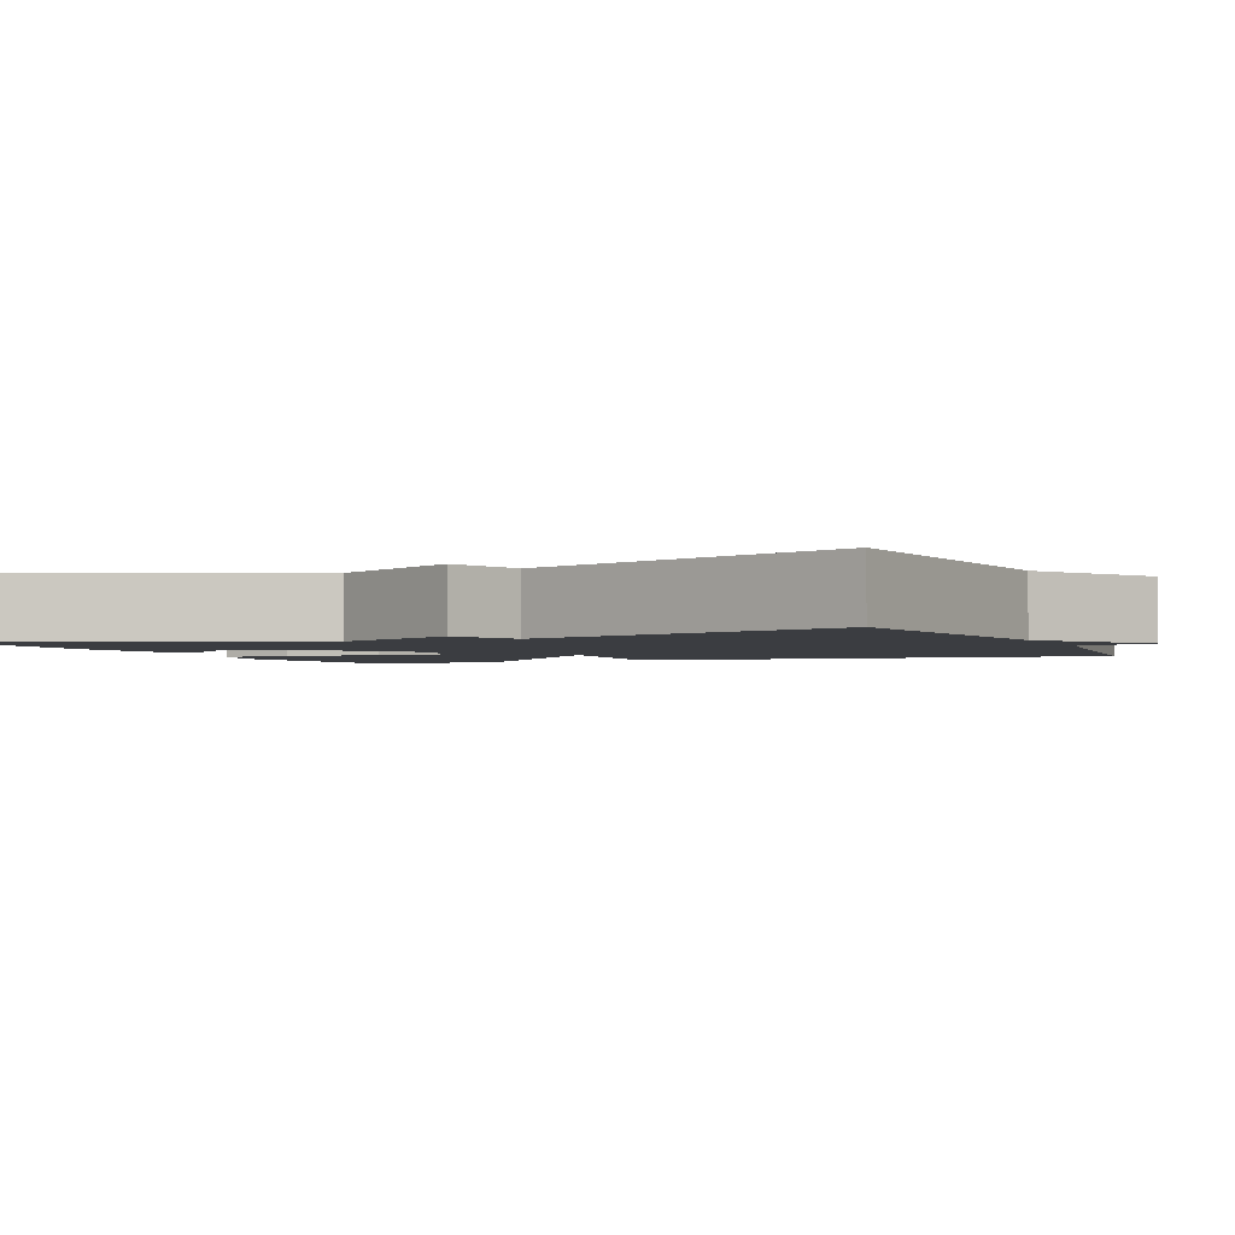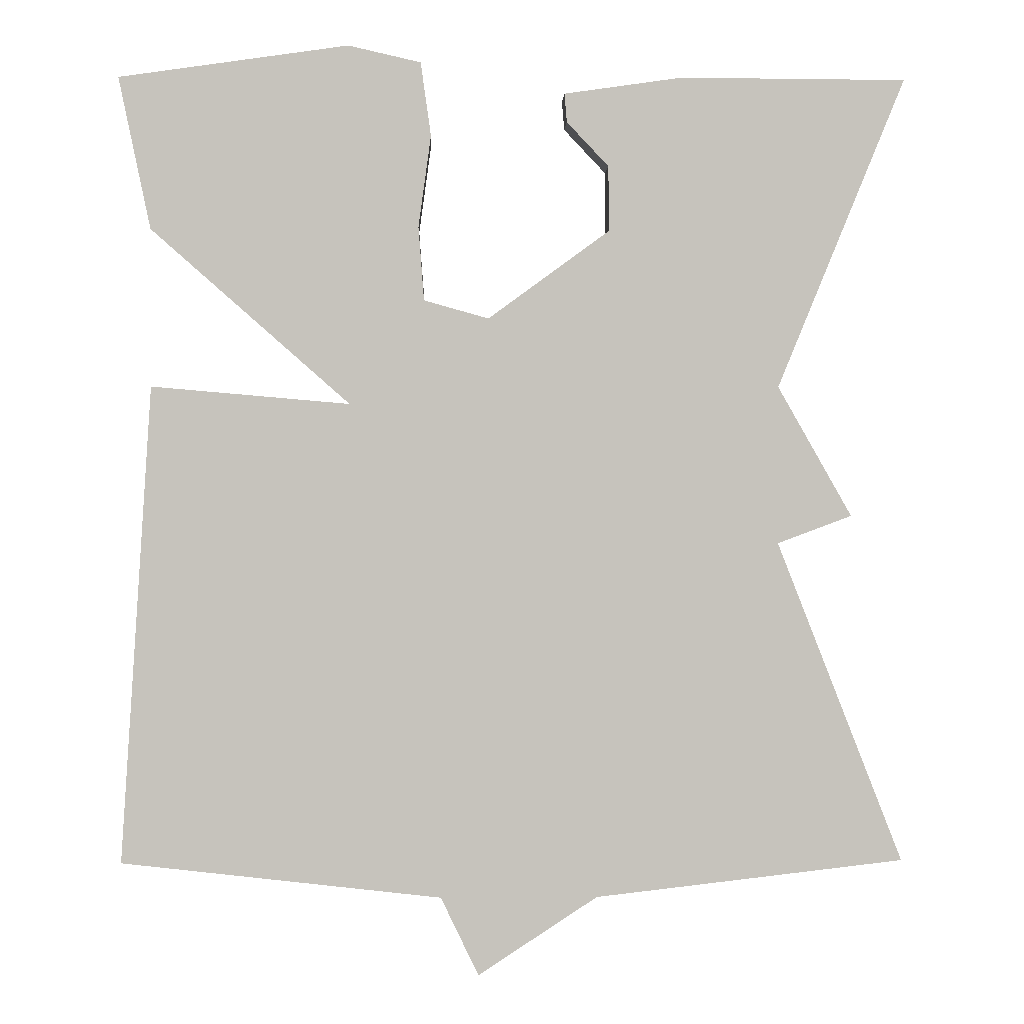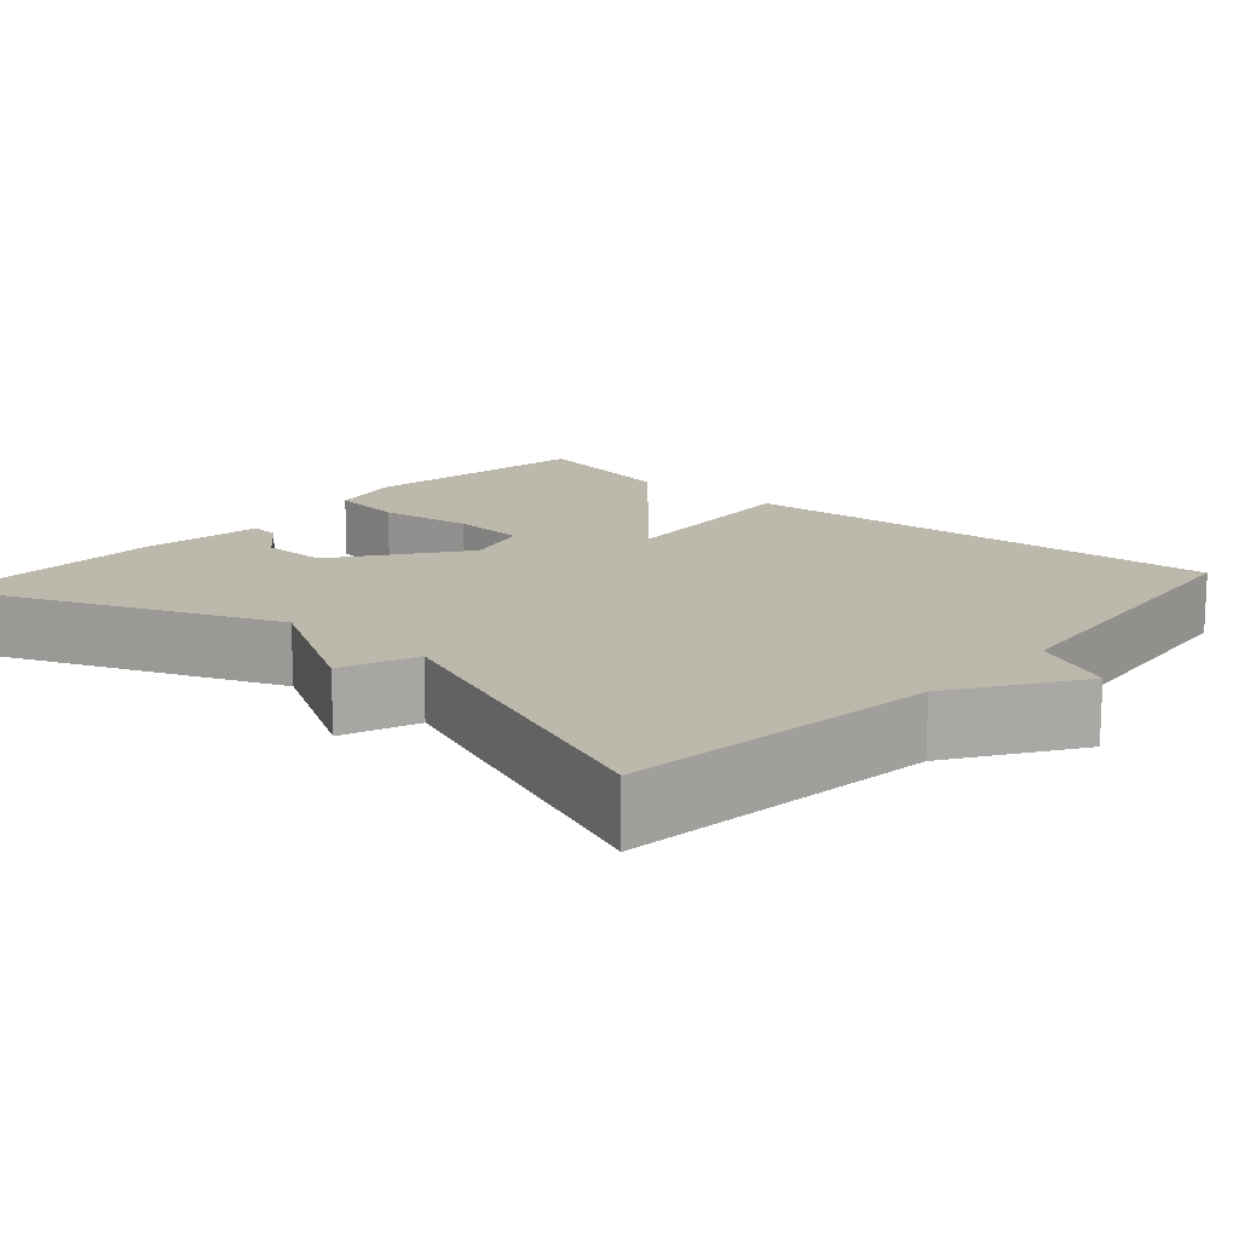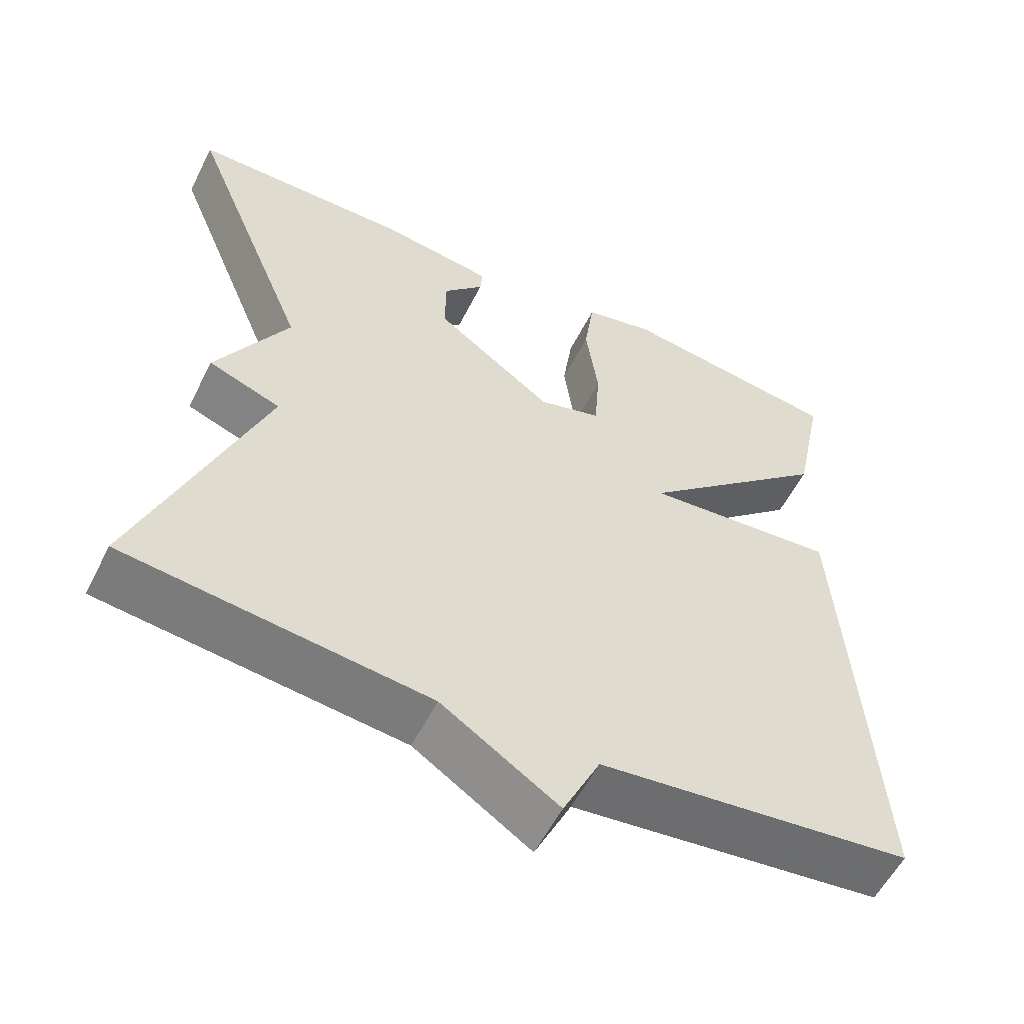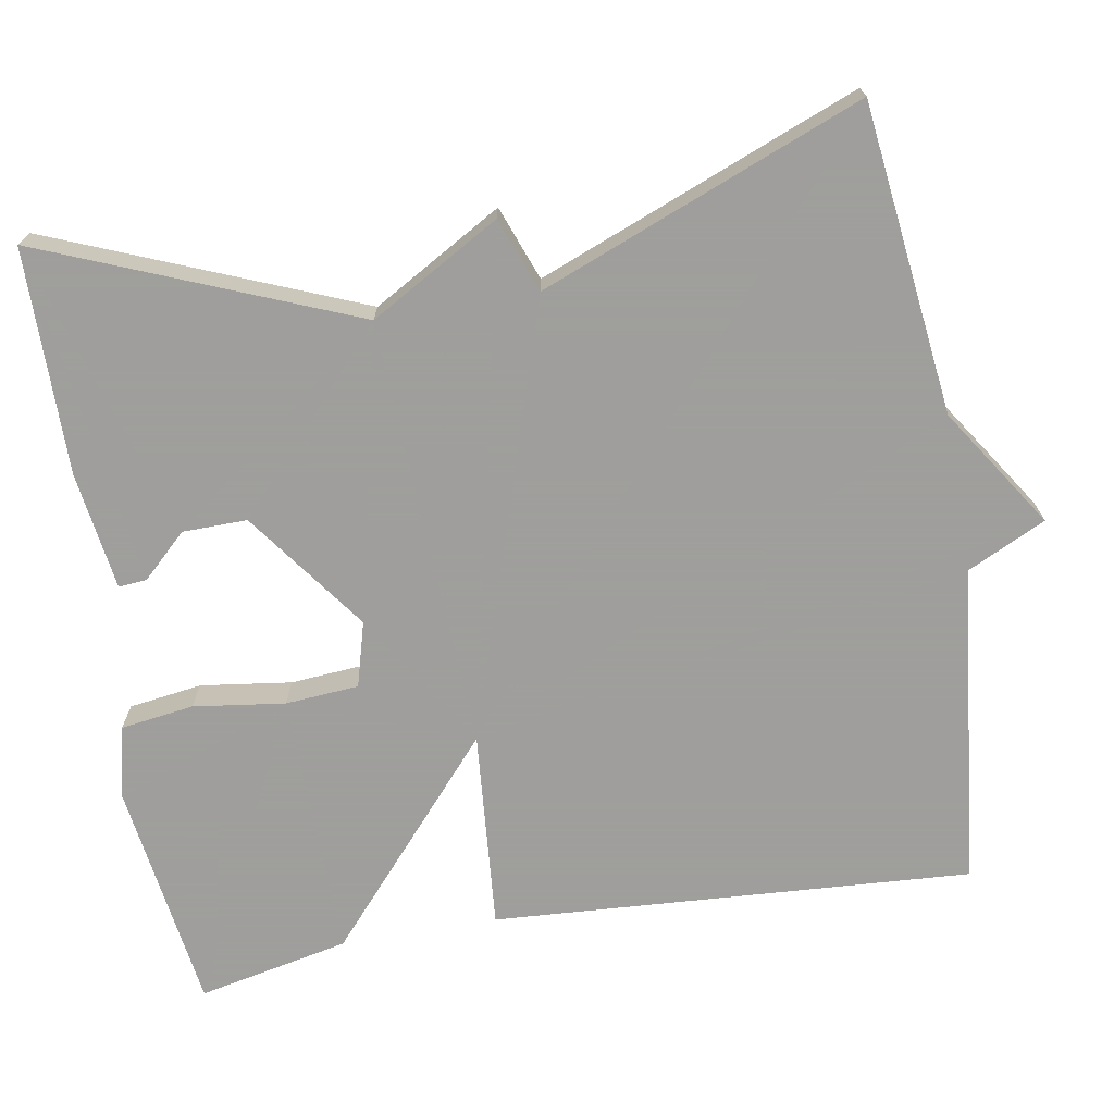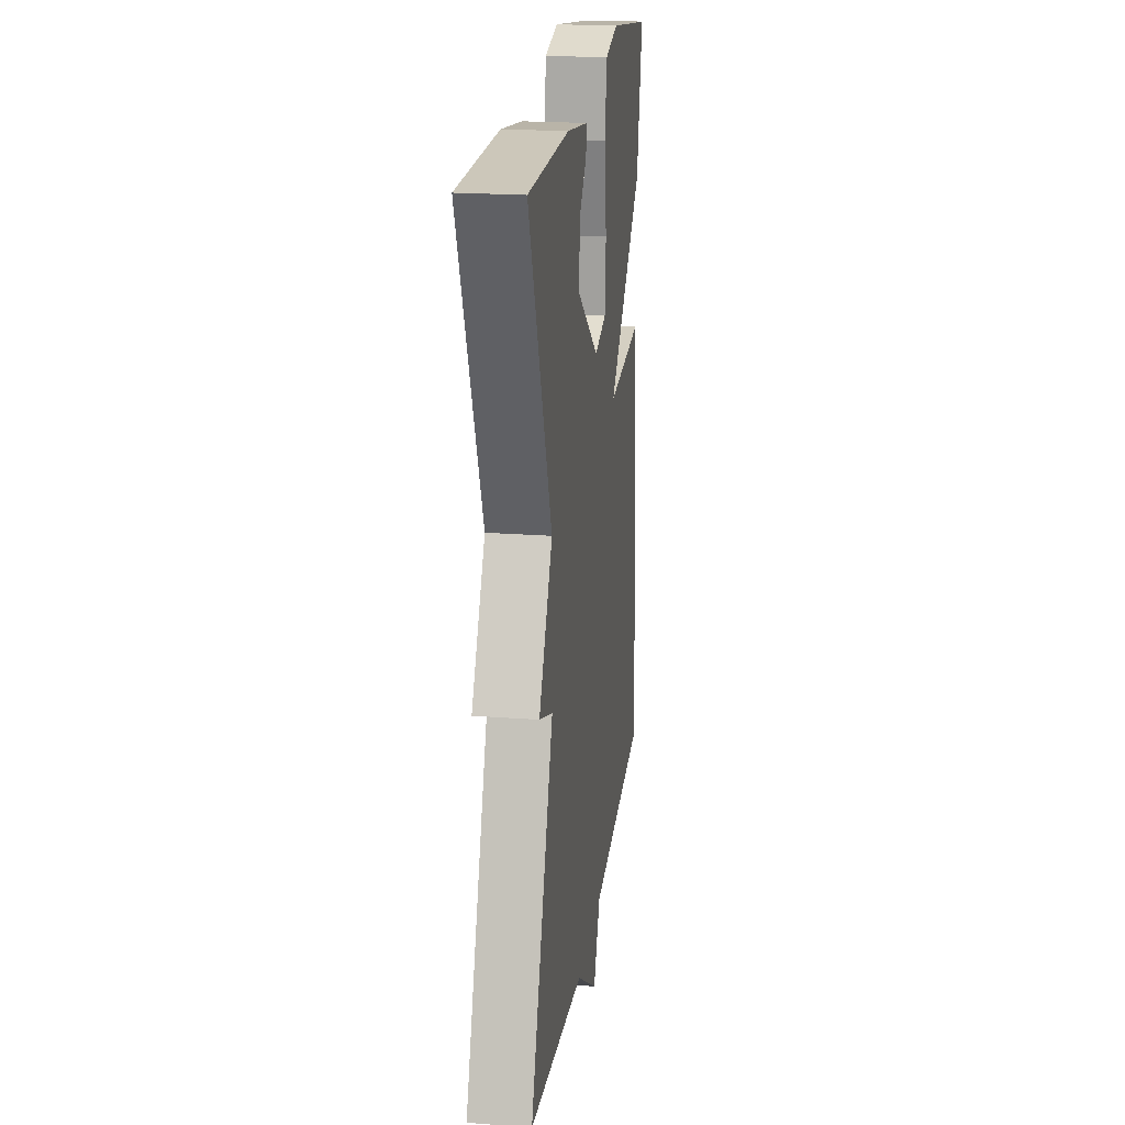
<metadata>
{"format":"obj","ext":"obj","renderer":"f3d","projection":"perspective","resolution":1024,"background":"white","views":[{"elev":-2.4,"azim":112.8,"up":"+Y"},{"elev":1.2,"azim":-1.4,"up":"+Z"},{"elev":14.6,"azim":131.7,"up":"+Y"},{"elev":-56.3,"azim":153.5,"up":"+Z"},{"elev":-71.1,"azim":99.9,"up":"+Y"},{"elev":21.0,"azim":97.7,"up":"+Z"}]}
</metadata>
<code>
v -0.5 0.07 0.5
v -0.209 0.07 0.541
v -0.117 0.07 0.52
v -0.104 0.07 0.427
v -0.12 0.07 0.311
v -0.113 0.07 0.218
v -0.031 0.07 0.195
v 0.123 0.07 0.307
v 0.122 0.07 0.389
v 0.069 0.07 0.445
v 0.066 0.07 0.481
v 0.215 0.07 0.502
v 0.5 0.07 0.5
v 0.34 0.07 0.108
v 0.434 0.07 -0.057
v 0.34 0.07 -0.092
v 0.5 0.07 -0.5
v 0.108 0.07 -0.546
v -0.044 0.07 -0.646
v -0.092 0.07 -0.546
v -0.5 0.07 -0.5
v -0.46 0.07 0.108
v -0.208 0.07 0.086
v -0.46 0.07 0.308
v -0.5 0 0.5
v -0.209 0 0.541
v -0.117 0 0.52
v -0.104 0 0.427
v -0.12 0 0.311
v -0.113 0 0.218
v -0.031 0 0.195
v 0.123 0 0.307
v 0.122 0 0.389
v 0.069 0 0.445
v 0.066 0 0.481
v 0.215 0 0.502
v 0.5 0 0.5
v 0.34 0 0.108
v 0.434 0 -0.057
v 0.34 0 -0.092
v 0.5 0 -0.5
v 0.108 0 -0.546
v -0.044 0 -0.646
v -0.092 0 -0.546
v -0.5 0 -0.5
v -0.46 0 0.108
v -0.208 0 0.086
v -0.46 0 0.308
f 3 4 5
f 2 3 5
f 1 2 5
f 24 1 5
f 23 24 5
f 20 21 22 23
f 18 19 20 23
f 16 17 18 23
f 14 15 16 23
f 11 12 13
f 10 11 13
f 9 10 13
f 8 9 13 14
f 7 8 14
f 23 5 6
f 23 6 7
f 7 14 23
f 29 28 27
f 29 27 26
f 29 26 25
f 29 25 48
f 29 48 47
f 47 46 45 44
f 47 44 43 42
f 47 42 41 40
f 47 40 39 38
f 37 36 35
f 37 35 34
f 37 34 33
f 38 37 33 32
f 38 32 31
f 30 29 47
f 31 30 47
f 47 38 31
f 1 25 26 2
f 2 26 27 3
f 3 27 28 4
f 4 28 29 5
f 5 29 30 6
f 6 30 31 7
f 7 31 32 8
f 8 32 33 9
f 9 33 34 10
f 10 34 35 11
f 11 35 36 12
f 12 36 37 13
f 13 37 38 14
f 14 38 39 15
f 15 39 40 16
f 16 40 41 17
f 17 41 42 18
f 18 42 43 19
f 19 43 44 20
f 20 44 45 21
f 21 45 46 22
f 22 46 47 23
f 23 47 48 24
f 24 48 25 1

</code>
